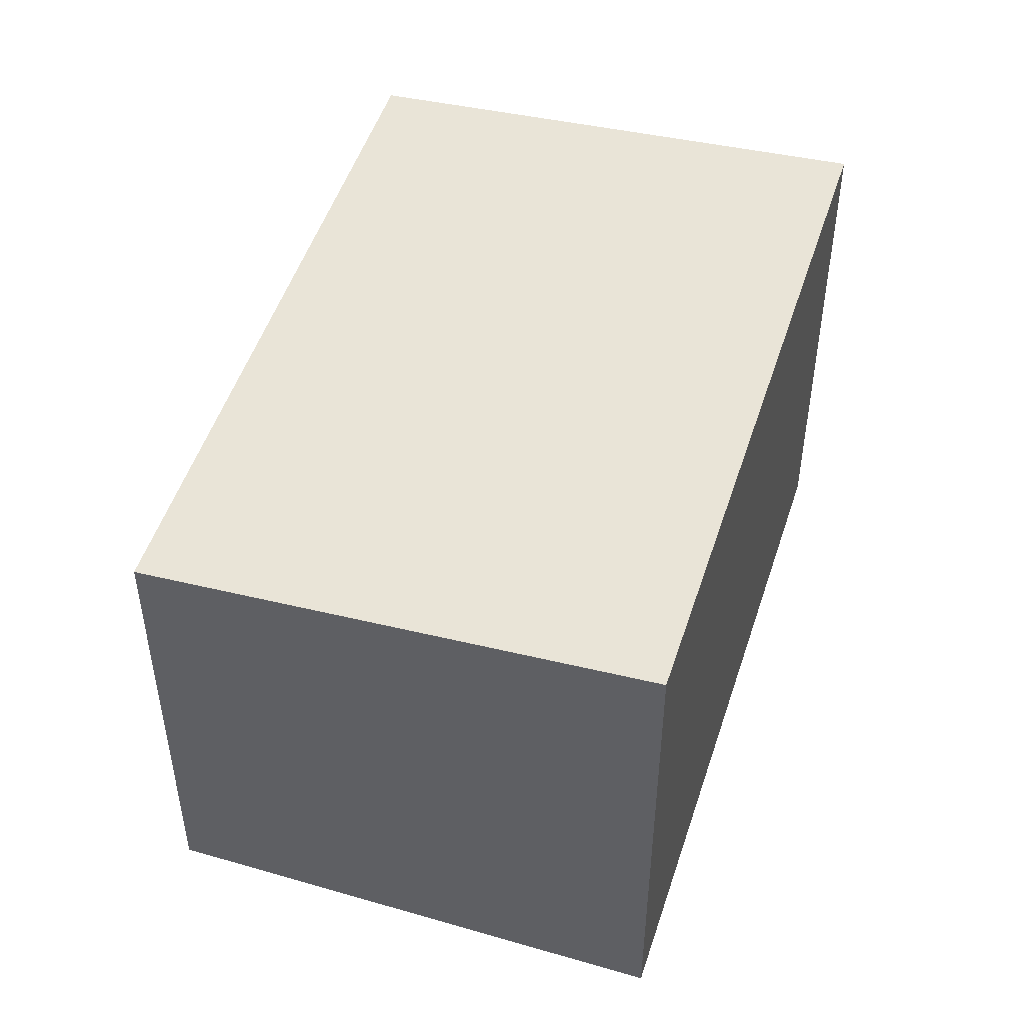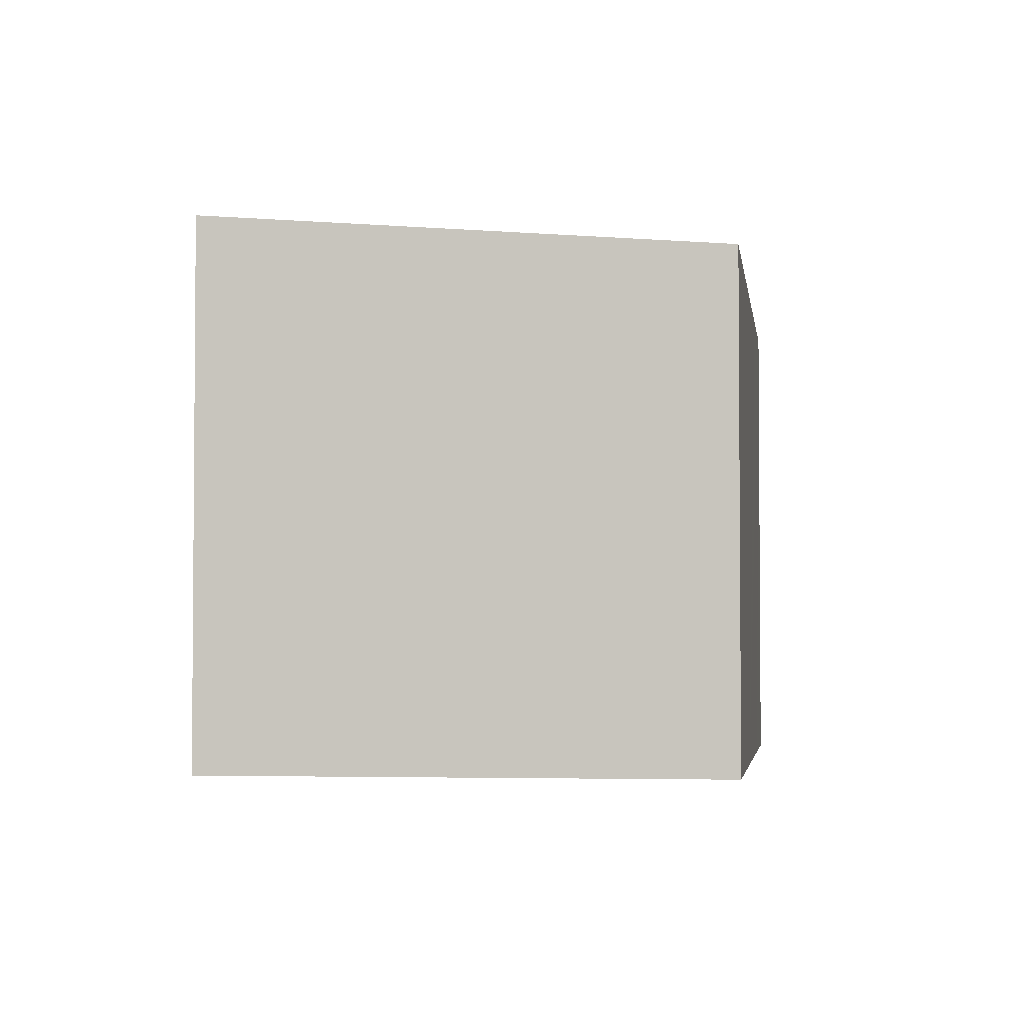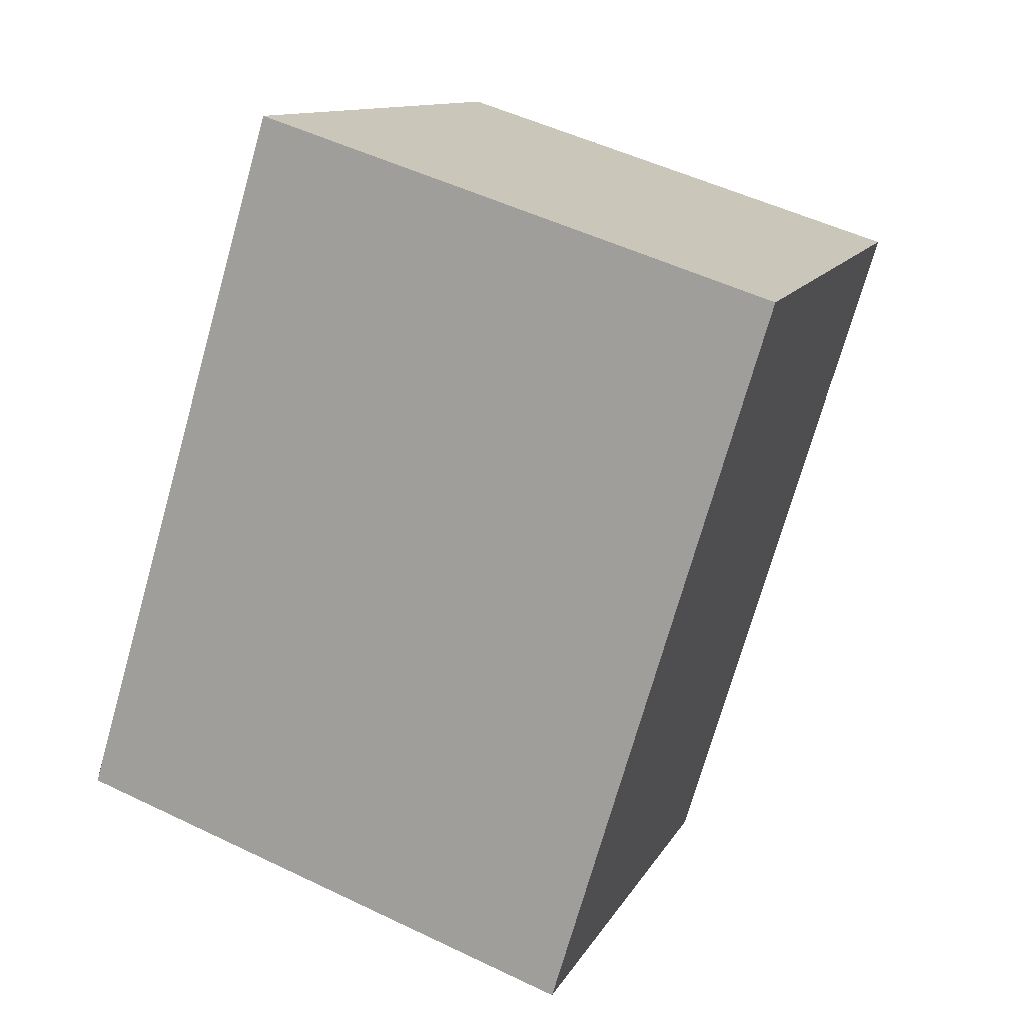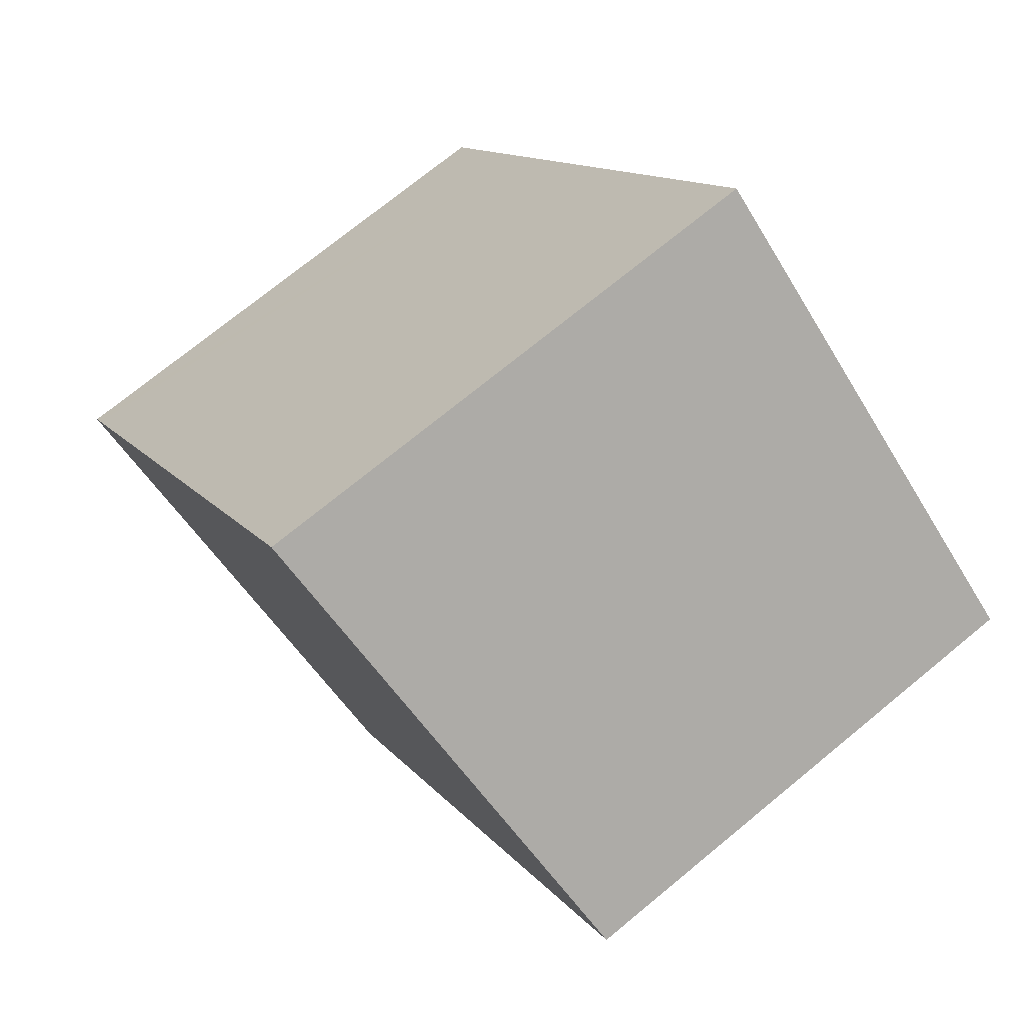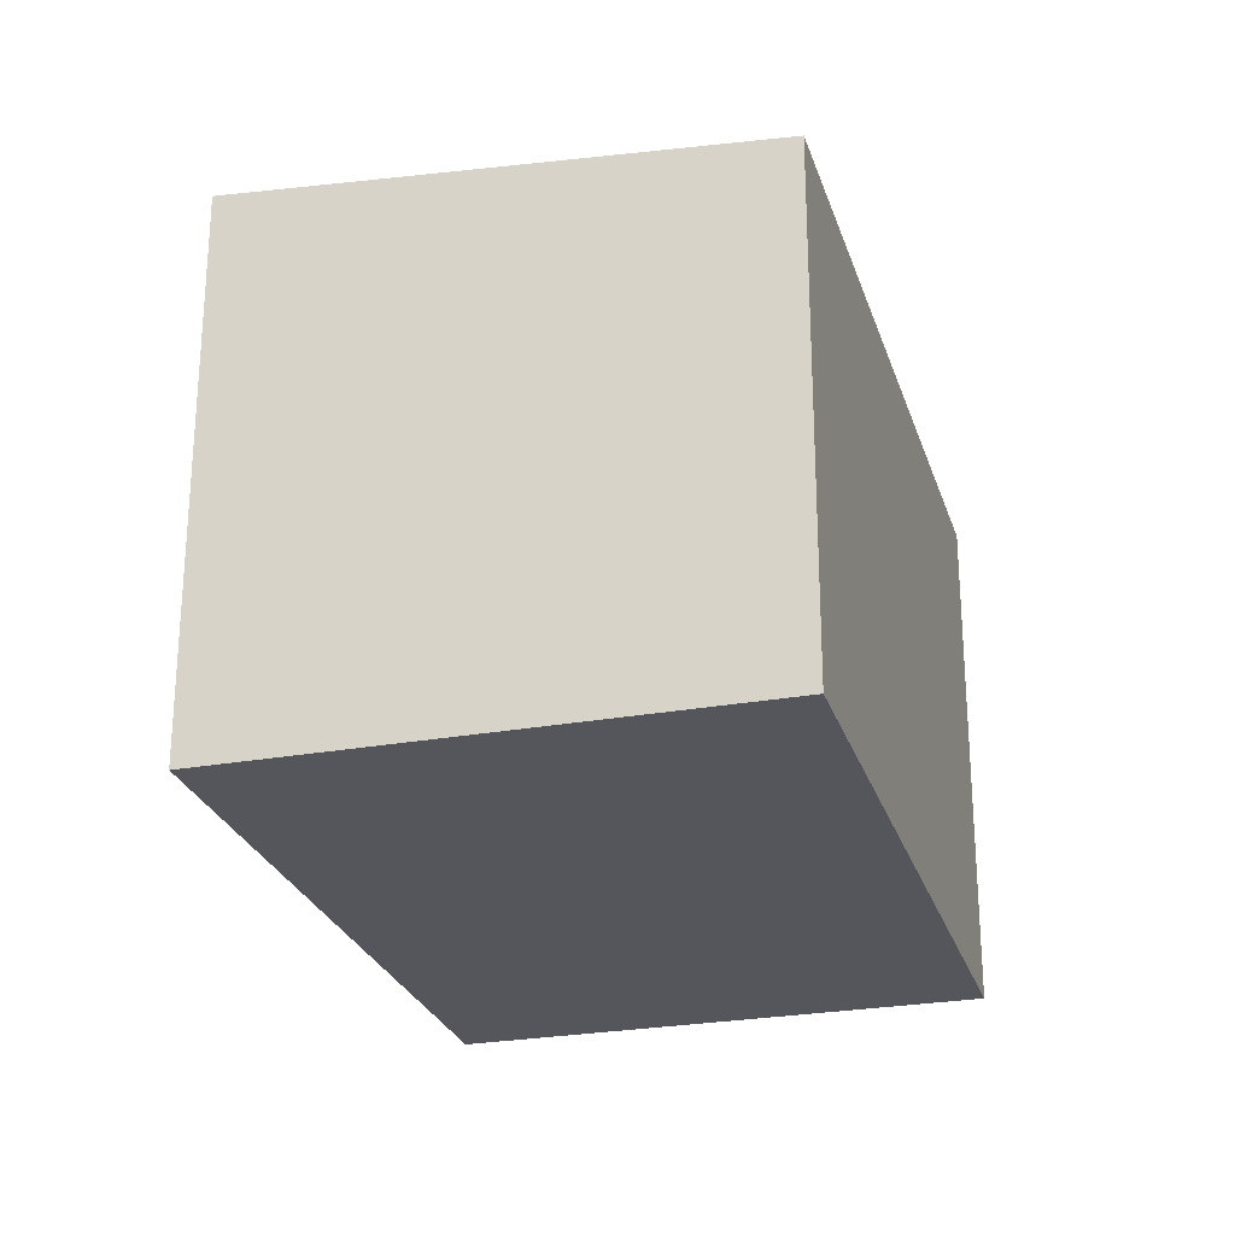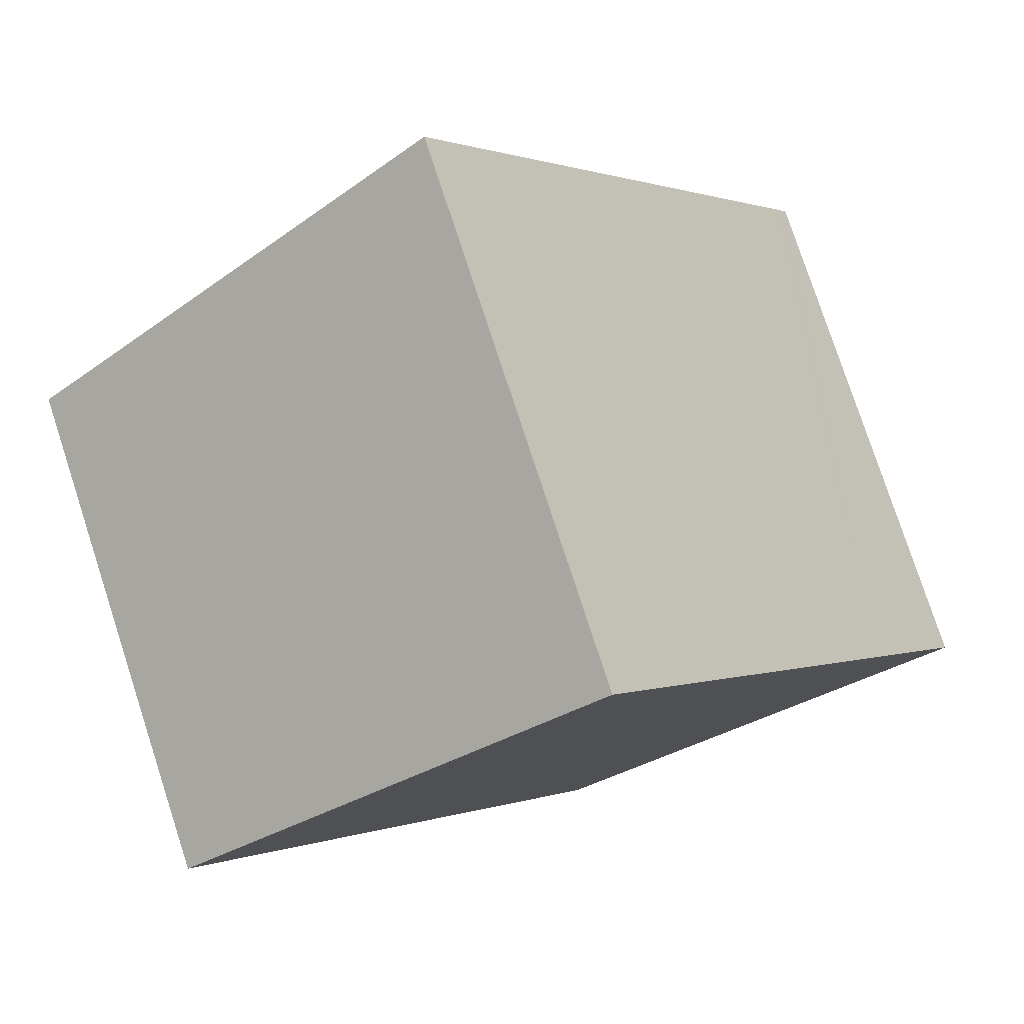
<metadata>
{"format":"obj","ext":"obj","renderer":"f3d","projection":"perspective","resolution":1024,"background":"white","views":[{"elev":50.3,"azim":-17.5,"up":"+Y"},{"elev":-3.1,"azim":152.1,"up":"+Y"},{"elev":50.0,"azim":118.0,"up":"+Z"},{"elev":73.1,"azim":-129.4,"up":"+Z"},{"elev":-26.2,"azim":160.6,"up":"+Y"},{"elev":78.3,"azim":-18.1,"up":"+Z"}]}
</metadata>
<code>
v  6.444 8.143 4.568
v  1.485 7.547 -2.095
v  0 7.547 4.621e-16
v  4.065 7.548 -5.736
v  11.15 8.143 -2.095
v  6.336 7.548 -8.941
v  7.86 7.689 -7.862
v  12.77 8.143 -4.384
v  12.61 8.143 -4.157
v  6.444 -2.797e-16 4.568
v  11.15 1.283e-16 -2.095
v  12.77 2.684e-16 -4.384
v  12.61 2.545e-16 -4.157
v  6.336 5.475e-16 -8.941
v  7.86 4.814e-16 -7.862
v  4.065 3.512e-16 -5.736
v  1.485 1.283e-16 -2.095
v  0 0 0
g defaultobject
f 1 2 3
f 2 1 4
f 4 1 5
f 4 5 6
f 6 5 7
f 7 5 8
f 8 5 9
f 10 5 1
f 5 10 11
f 5 11 9
f 9 11 8
f 8 11 12
f 12 11 13
f 12 7 8
f 7 12 6
f 6 12 14
f 14 12 15
f 14 4 6
f 4 14 2
f 2 14 16
f 2 16 3
f 3 16 17
f 3 17 18
f 3 10 1
f 10 3 18
f 17 10 18
f 10 17 11
f 11 17 16
f 11 16 14
f 11 14 13
f 13 14 15
f 13 15 12

</code>
